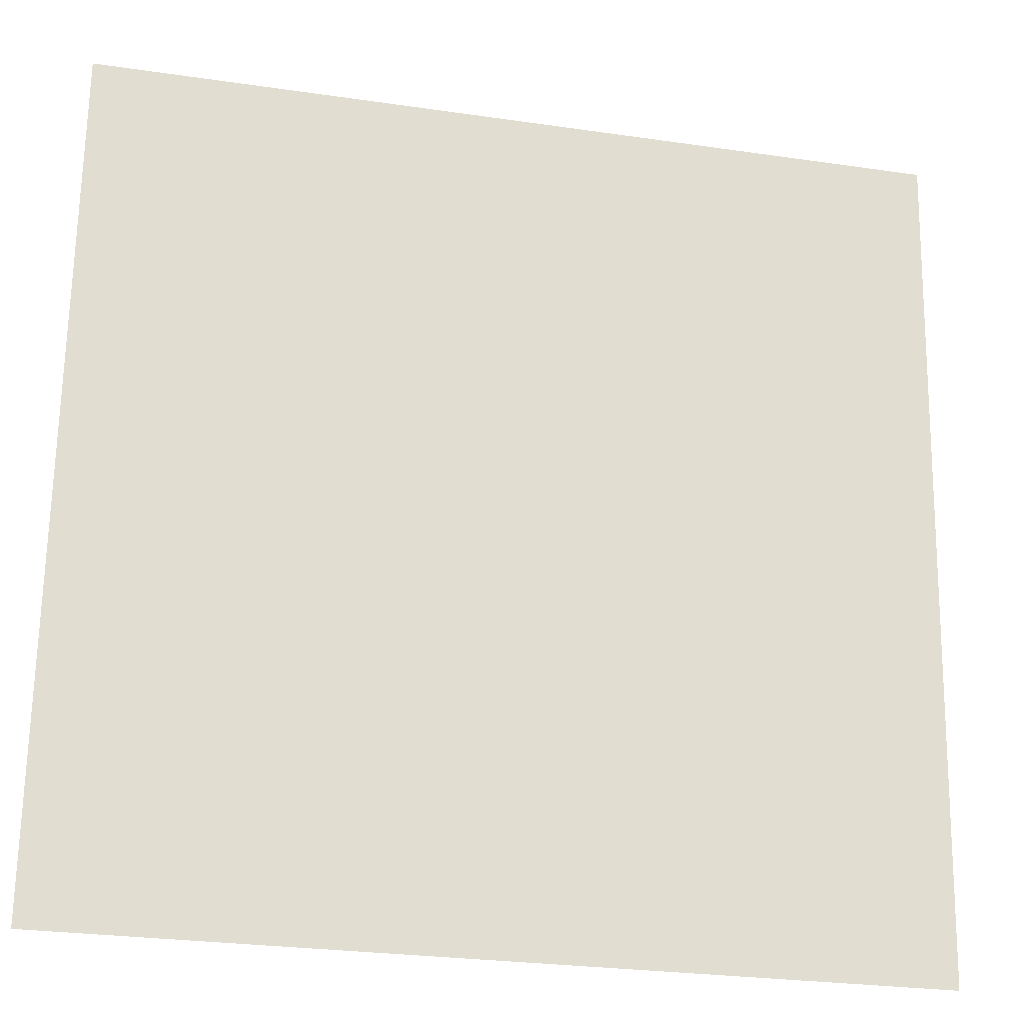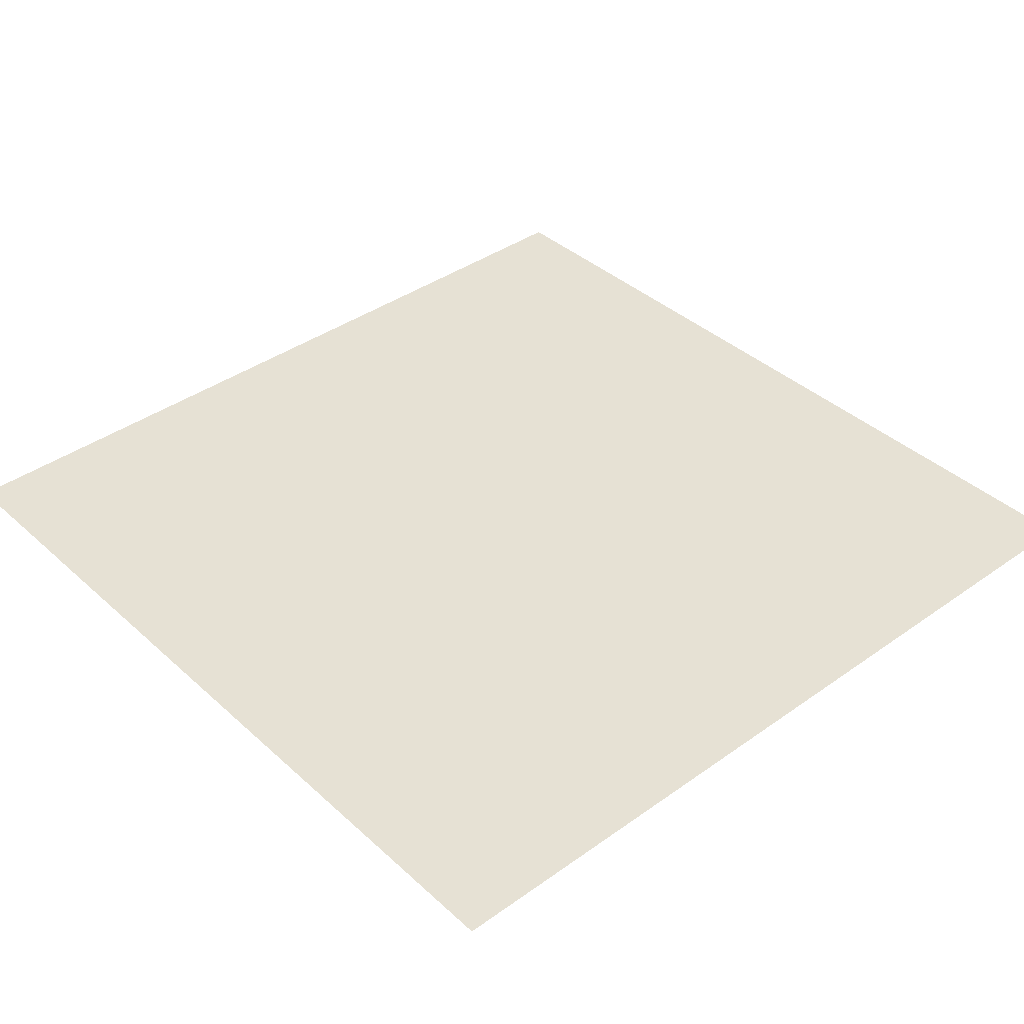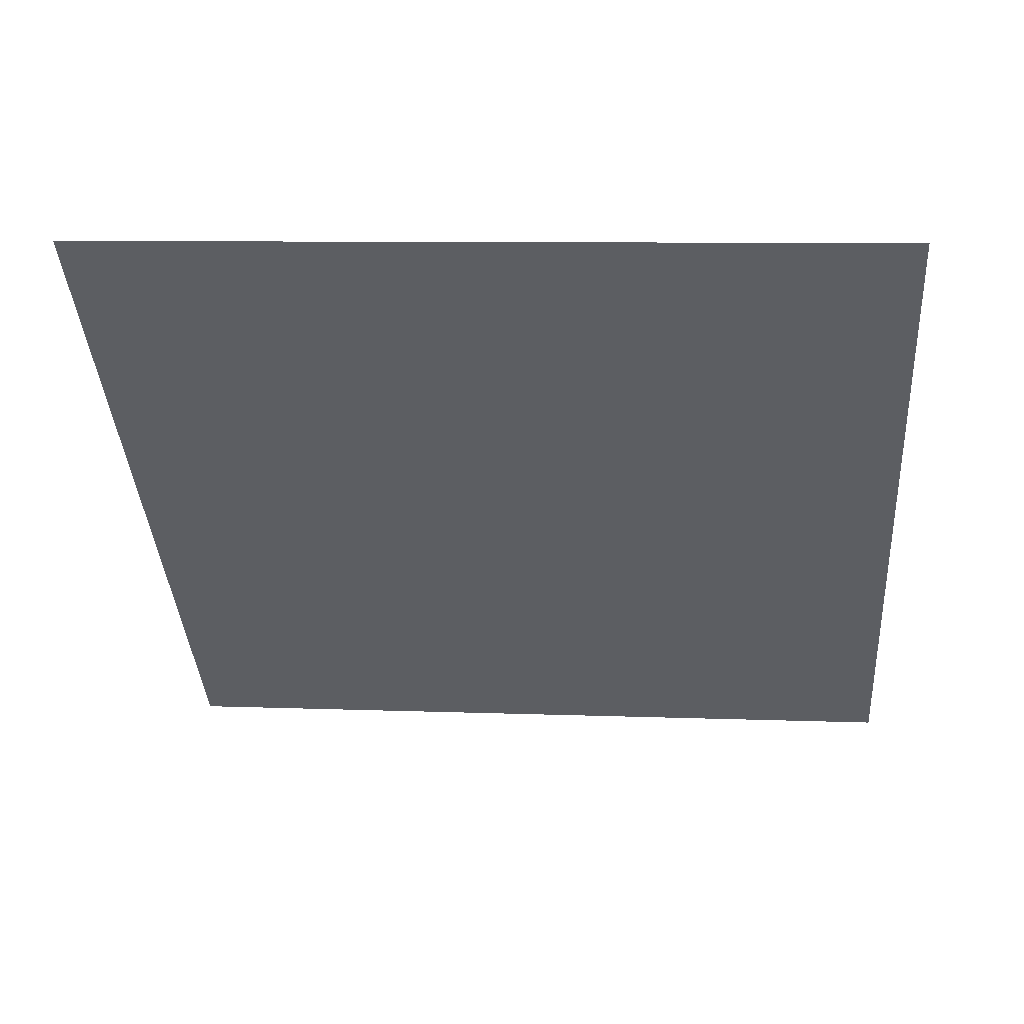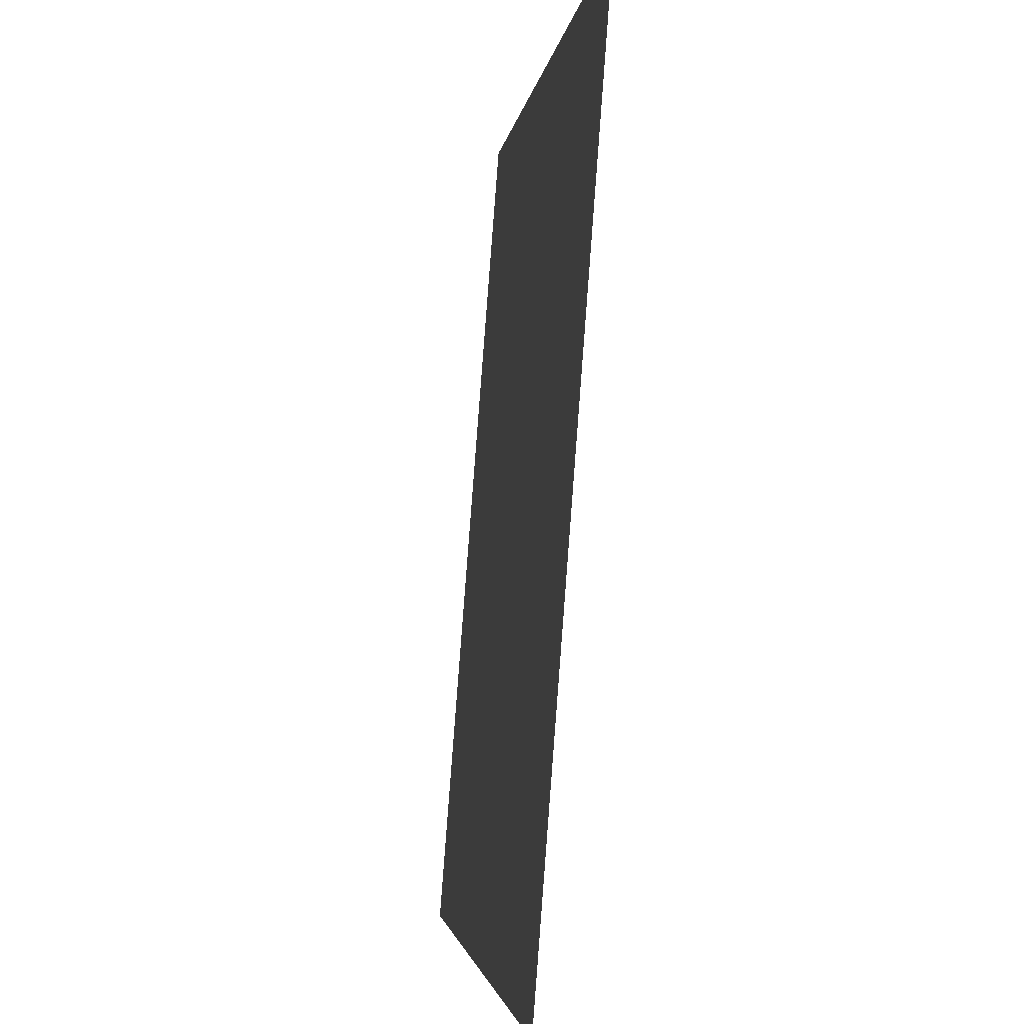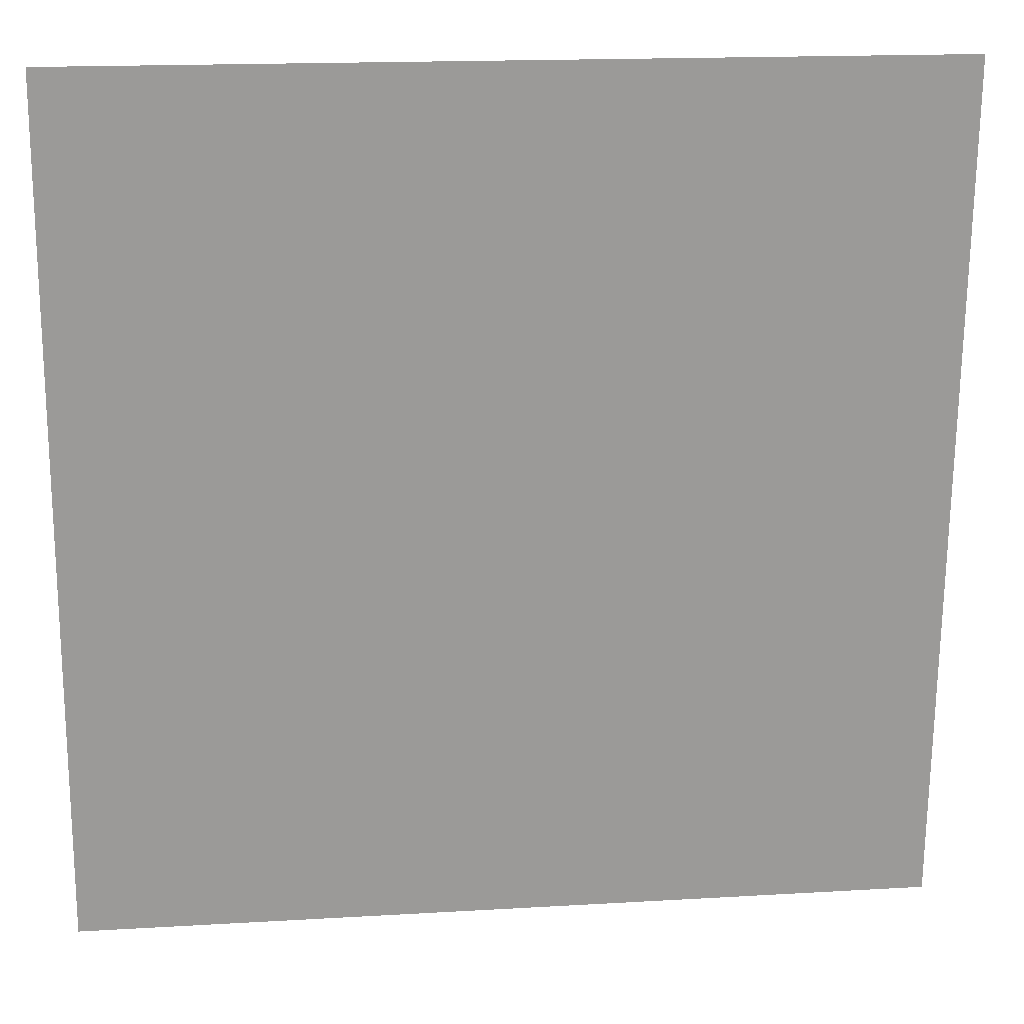
<metadata>
{"format":"obj","ext":"obj","renderer":"f3d","projection":"perspective","resolution":1024,"background":"white","views":[{"elev":-26.6,"azim":-16.6,"up":"+Y"},{"elev":44.7,"azim":138.6,"up":"+Z"},{"elev":-41.5,"azim":-86.1,"up":"+Z"},{"elev":-2.9,"azim":-100.0,"up":"+Y"},{"elev":16.5,"azim":-10.5,"up":"+Y"}]}
</metadata>
<code>
o Plane.097_Plane.877
v -0.1006 -1.164 0.07578
v -0.09392 -2.427 -0.02022
v -1.365 -1.164 -0.004292
v -1.358 -2.428 -0.1003
f 2 3 1
f 2 4 3

</code>
